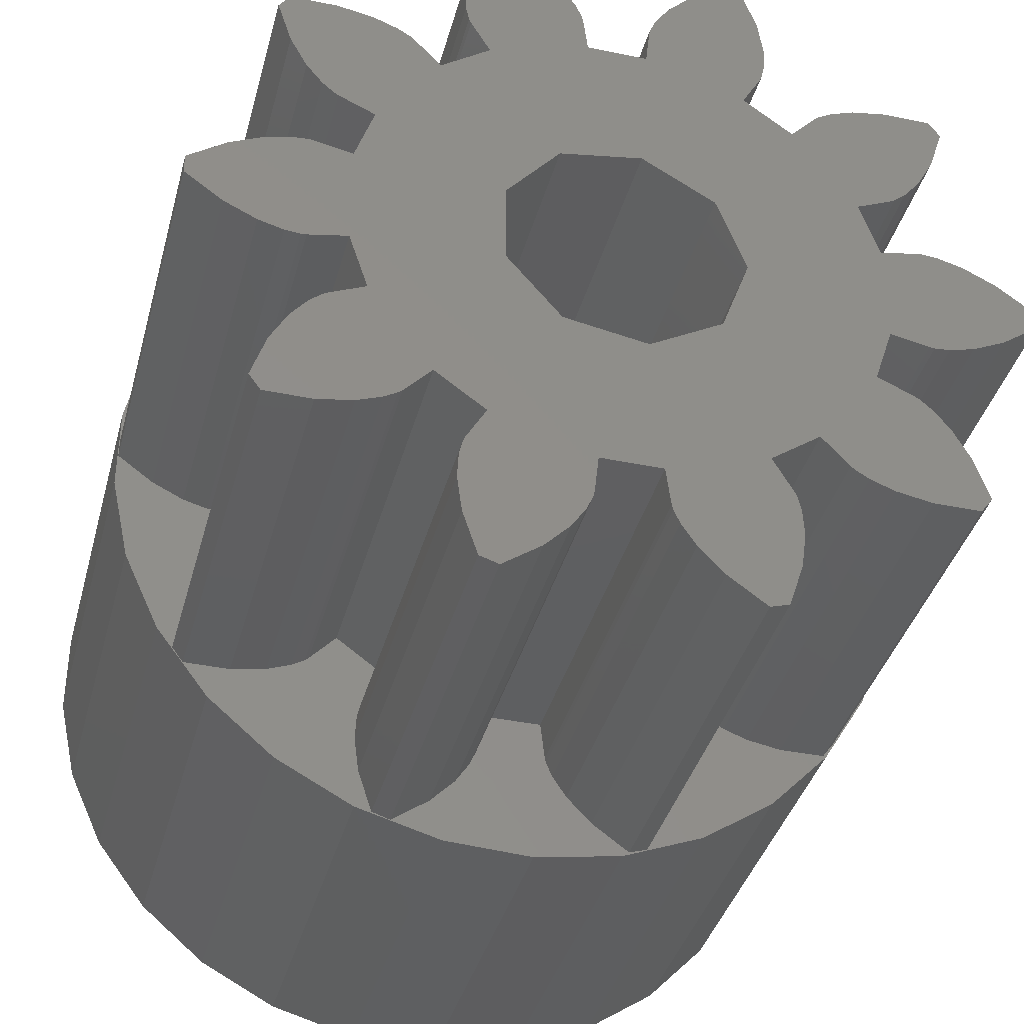
<metadata>
{"format":"stl","ext":"stl","renderer":"f3d","projection":"perspective","resolution":1024,"background":"white","views":[{"elev":-38.2,"azim":-14.7,"up":"+Y"}]}
</metadata>
<code>
# stl→obj: 451 verts, 916 faces
v 6.471 62.87 0
v 7.288 64.64 0
v 6.053 60.97 0
v 8.466 66.19 0
v 9.949 67.45 0
v 11.67 68.36 0
v 13.54 68.88 0
v 11.65 66.5 0
v 15.49 68.99 0
v 17.01 61.69 0
v 23.79 61.93 0
v 24 60 0
v 18.35 66.5 0
v 19.22 67.95 0
v 20.83 66.86 0
v 22.16 65.45 0
v 18.35 63.5 0
v 23.17 63.78 0
v 17.62 60 0
v 23.79 58.07 0
v 17.01 58.31 0
v 23.17 56.22 0
v 13.69 57.73 0
v 22.16 54.55 0
v 20.83 53.14 0
v 19.22 52.05 0
v 17.41 51.33 0
v 15.49 51.01 0
v 13.54 51.12 0
v 11.67 51.64 0
v 9.949 52.55 0
v 8.466 53.81 0
v 7.288 55.36 0
v 6.471 57.13 0
v 6.053 59.03 0
v 11.65 63.5 0
v 15.46 62.59 0
v 12.53 59.1 0
v 15.46 57.41 0
v 12.53 60.9 0
v 13.69 62.27 0
v 17.41 68.67 0
v 6.053 60.97 9
v 6.053 59.03 9
v 6.471 57.13 9
v 6.471 62.87 9
v 7.288 55.36 9
v 8.466 53.81 9
v 9.949 52.55 9
v 11.67 51.64 9
v 13.54 51.12 9
v 15.49 51.01 9
v 17.41 51.33 9
v 19.22 52.05 9
v 20.83 53.14 9
v 22.16 54.55 9
v 23.17 56.22 9
v 23.79 58.07 9
v 24 60 9
v 23.79 61.93 9
v 23.17 63.78 9
v 22.16 65.45 9
v 20.83 66.86 9
v 19.22 67.95 9
v 17.41 68.67 9
v 15.56 68.98 2.288
v 15.49 68.99 2.281
v 16.2 68.87 2.662
v 16.64 68.8 3.268
v 16.8 68.77 4
v 16.64 68.8 4.732
v 15.49 68.99 9
v 16.2 68.87 5.338
v 15.56 68.98 5.712
v 15.49 68.99 5.719
v 14.81 68.95 2.21
v 14.1 68.91 2.441
v 13.54 68.88 2.942
v 13.54 68.88 9
v 13.54 68.88 5.058
v 11.67 68.36 9
v 13.24 68.8 4.374
v 13.24 68.8 3.626
v 9.949 67.45 9
v 8.466 66.19 9
v 7.288 64.64 9
v 11.65 66.4 3.336
v 11.65 66.5 3.5
v 11.65 63.5 3.5
v 11.65 66.4 2.066
v 11.65 63.5 2.066
v 11.65 63.5 3.336
v 18.35 63.5 2.066
v 18.35 63.5 3.5
v 15 63.5 0.1318
v 18.35 66.5 3.5
v 16.69 66.5 3.5
v 16.2 66.5 2.662
v 16.64 66.5 3.268
v 15.56 66.5 2.288
v 14.81 66.5 2.21
v 14.1 66.5 2.441
v 13.54 66.5 2.942
v 13.3 66.5 3.5
v 12.53 59.1 18
v 13.69 57.73 18
v 12.53 60.9 18
v 13.24 61.74 3.626
v 13.24 61.74 4.374
v 13.54 62.1 5.058
v 13.69 62.27 2.813
v 13.54 62.1 2.942
v 13.69 62.27 5.187
v 13.69 62.27 18
v 14.1 62.35 2.441
v 15.46 62.59 2.278
v 14.81 62.47 2.21
v 16.8 61.81 4
v 16.64 61.9 3.268
v 15.56 62.53 2.288
v 15.46 62.59 18
v 15.46 62.59 5.722
v 17.01 61.69 18
v 15.56 62.53 5.712
v 16.2 62.15 2.662
v 16.2 62.15 5.338
v 16.64 61.9 4.732
v 17.62 60 18
v 17.01 58.31 18
v 15.46 57.41 18
v 6.069 59.79 9
v 17.81 55.02 9
v 18.23 54.28 9
v 19.44 55.16 9
v 19.53 55.08 9
v 15.75 53.47 9
v 14.35 54.31 9
v 15.77 53.36 9
v 6.877 60.8 9
v 7.578 61.14 9
v 8.447 61.31 9
v 9.795 62.38 9
v 8.115 61.29 9
v 14.23 66.64 9
v 14.25 66.53 9
v 18.28 65.83 9
v 18.23 65.72 9
v 11.72 65.83 9
v 11.65 66.15 9
v 10.47 64.92 9
v 8.9 65.42 9
v 9.666 65.28 9
v 6.069 60.21 9
v 8.558 61.31 9
v 9.021 62.73 9
v 20.61 58.86 9
v 21.44 58.69 9
v 8.674 63.01 9
v 8.325 63.44 9
v 19.81 65.09 9
v 20.33 65.28 9
v 17.81 64.98 9
v 8.926 62.79 9
v 14.35 65.69 9
v 15.75 66.53 9
v 11.77 65.72 9
v 10.56 64.84 9
v 7.899 65.42 9
v 7.651 65.08 9
v 7.957 64.13 9
v 15.9 66.94 9
v 16.21 67.41 9
v 18.38 66.71 9
v 18.35 66.15 9
v 12.19 64.98 9
v 11.62 66.71 9
v 10.19 65.09 9
v 15.77 66.64 9
v 11.73 67.48 9
v 12.04 68.43 9
v 12.44 68.56 9
v 13.25 67.97 9
v 13.79 67.41 9
v 14.1 66.94 9
v 23.93 60.21 9
v 23.93 59.79 9
v 18.27 67.48 9
v 16.75 67.97 9
v 17.56 68.56 9
v 17.96 68.43 9
v 21.1 65.42 9
v 22.1 65.42 9
v 18.87 64.22 9
v 19.44 64.84 9
v 15.65 65.69 9
v 22.35 65.08 9
v 22.04 64.13 9
v 20.2 62.38 9
v 20.61 61.14 9
v 21.68 63.44 9
v 19.53 64.92 9
v 21.33 63.01 9
v 21.07 62.79 9
v 20.98 62.73 9
v 20.2 57.62 9
v 14.25 53.47 9
v 21.44 61.31 9
v 21.55 61.31 9
v 13.25 52.03 9
v 12.44 51.44 9
v 21.89 61.29 9
v 9.021 57.27 9
v 9.795 57.62 9
v 8.558 58.69 9
v 22.42 61.14 9
v 23.12 60.8 9
v 23.12 59.2 9
v 22.42 58.86 9
v 21.89 58.71 9
v 21.55 58.69 9
v 11.13 64.22 9
v 21.33 56.99 9
v 21.68 56.56 9
v 20.98 57.27 9
v 21.07 57.21 9
v 18.87 55.78 9
v 22.1 54.58 9
v 21.1 54.58 9
v 22.04 55.87 9
v 22.35 54.92 9
v 20.33 54.72 9
v 19.81 54.91 9
v 9.392 61.14 9
v 18.28 54.17 9
v 18.35 53.85 9
v 18.38 53.29 9
v 17.96 51.57 9
v 18.27 52.52 9
v 17.56 51.44 9
v 15.9 53.05 9
v 14.23 53.36 9
v 14.1 53.05 9
v 13.79 52.59 9
v 12.04 51.57 9
v 8.447 58.69 9
v 11.62 53.29 9
v 10.56 55.16 9
v 10.47 55.08 9
v 11.77 54.28 9
v 12.19 55.02 9
v 11.13 55.78 9
v 10.19 54.91 9
v 11.73 52.52 9
v 9.666 54.72 9
v 8.9 54.58 9
v 15.65 54.31 9
v 7.899 54.58 9
v 7.651 54.92 9
v 11.72 54.17 9
v 16.75 52.03 9
v 11.65 53.85 9
v 8.325 56.56 9
v 8.674 56.99 9
v 7.578 58.86 9
v 7.957 55.87 9
v 6.877 59.2 9
v 16.21 52.59 9
v 9.392 58.86 9
v 8.115 58.71 9
v 8.926 57.21 9
v 14.81 68.95 5.79
v 14.1 68.91 5.559
v 15.56 66.4 5.712
v 14.81 66.4 5.79
v 16.2 66.4 5.338
v 16.64 66.4 4.732
v 16.8 66.4 4
v 16.69 66.4 3.5
v 13.3 66.4 3.5
v 13.24 66.4 3.626
v 13.24 66.4 4.374
v 13.54 66.4 5.058
v 14.1 66.4 5.559
v 15 63.4 0.1318
v 11.65 63.4 2.066
v 11.65 63.4 5.934
v 11.65 66.4 3.5
v 11.65 66.4 5.934
v 18.35 66.4 3.5
v 18.35 66.4 5.934
v 18.35 63.4 5.934
v 18.35 63.4 2.066
v 6.877 59.2 18
v 7.578 58.86 18
v 8.115 58.71 18
v 8.558 58.69 18
v 8.447 58.69 18
v 19.81 65.09 18
v 19.53 64.92 18
v 20.33 65.28 18
v 9.392 58.86 18
v 11.13 55.78 18
v 9.795 57.62 18
v 9.021 57.27 18
v 8.926 57.21 18
v 8.674 56.99 18
v 8.325 56.56 18
v 7.957 55.87 18
v 7.651 54.92 18
v 7.899 54.58 18
v 8.9 54.58 18
v 9.666 54.72 18
v 10.19 54.91 18
v 10.47 55.08 18
v 10.56 55.16 18
v 12.19 55.02 18
v 14.1 53.05 18
v 11.77 54.28 18
v 11.72 54.17 18
v 11.65 53.85 18
v 11.62 53.29 18
v 11.73 52.52 18
v 12.04 51.57 18
v 12.44 51.44 18
v 13.25 52.03 18
v 13.79 52.59 18
v 14.23 53.36 18
v 14.25 53.47 18
v 14.35 54.31 18
v 15.65 54.31 18
v 18.27 52.52 18
v 15.75 53.47 18
v 15.77 53.36 18
v 15.9 53.05 18
v 16.21 52.59 18
v 16.75 52.03 18
v 17.56 51.44 18
v 17.96 51.57 18
v 18.38 53.29 18
v 18.35 53.85 18
v 18.28 54.17 18
v 18.23 54.28 18
v 17.81 55.02 18
v 18.87 55.78 18
v 22.35 54.92 18
v 19.44 55.16 18
v 19.53 55.08 18
v 19.81 54.91 18
v 20.33 54.72 18
v 21.1 54.58 18
v 22.1 54.58 18
v 22.04 55.87 18
v 20.2 57.62 18
v 20.61 58.86 18
v 21.44 58.69 18
v 21.55 58.69 18
v 21.89 58.71 18
v 22.42 58.86 18
v 21.07 57.21 18
v 20.98 57.27 18
v 23.93 60.21 18
v 23.12 60.8 18
v 20.61 61.14 18
v 21.89 61.29 18
v 21.55 61.31 18
v 21.68 56.56 18
v 20.2 62.38 18
v 20.98 62.73 18
v 21.33 56.99 18
v 22.04 64.13 18
v 22.35 65.08 18
v 22.1 65.42 18
v 21.07 62.79 18
v 18.87 64.22 18
v 21.1 65.42 18
v 19.44 64.84 18
v 21.68 63.44 18
v 17.81 64.98 18
v 18.23 65.72 18
v 18.28 65.83 18
v 18.35 66.15 18
v 18.38 66.71 18
v 18.27 67.48 18
v 15.75 66.53 18
v 17.96 68.43 18
v 15.9 66.94 18
v 17.56 68.56 18
v 9.021 62.73 18
v 11.13 64.22 18
v 10.56 64.84 18
v 16.21 67.41 18
v 16.75 67.97 18
v 9.392 61.14 18
v 8.558 61.31 18
v 15.77 66.64 18
v 15.65 65.69 18
v 11.73 67.48 18
v 11.62 66.71 18
v 12.44 68.56 18
v 8.115 61.29 18
v 7.578 61.14 18
v 6.877 60.8 18
v 12.19 64.98 18
v 14.1 66.94 18
v 13.79 67.41 18
v 11.72 65.83 18
v 13.25 67.97 18
v 12.04 68.43 18
v 9.795 62.38 18
v 14.35 65.69 18
v 14.25 66.53 18
v 22.42 61.14 18
v 11.65 66.15 18
v 14.23 66.64 18
v 11.77 65.72 18
v 8.447 61.31 18
v 8.325 63.44 18
v 8.674 63.01 18
v 9.666 65.28 18
v 8.9 65.42 18
v 7.957 64.13 18
v 7.899 65.42 18
v 7.651 65.08 18
v 23.12 59.2 18
v 10.47 64.92 18
v 10.19 65.09 18
v 8.926 62.79 18
v 6.069 60.21 18
v 21.44 61.31 18
v 21.33 63.01 18
v 6.069 59.79 18
v 23.93 59.79 18
v 14.1 62.35 5.559
v 14.81 62.47 5.79
v 14.1 63.4 5.559
v 13.54 63.4 5.058
v 13.24 63.4 4.374
v 13.24 63.4 3.626
v 13.54 63.4 2.942
v 14.1 63.4 2.441
v 14.81 63.4 2.21
v 15.56 63.4 2.288
v 16.2 63.4 2.662
v 16.64 63.4 3.268
v 16.8 63.4 4
v 16.64 63.4 4.732
v 16.2 63.4 5.338
v 15.56 63.4 5.712
v 14.81 63.4 5.79
v 15 66.4 7.868
v 15 63.4 7.868
f 1 2 3
f 3 2 4
f 3 4 5
f 3 5 6
f 3 6 7
f 8 7 9
f 10 11 12
f 13 14 15
f 13 16 17
f 17 16 18
f 10 18 11
f 19 12 20
f 21 20 22
f 23 24 25
f 3 25 26
f 3 26 27
f 3 27 28
f 3 28 29
f 3 29 30
f 3 30 31
f 3 31 32
f 3 32 33
f 3 33 34
f 3 34 35
f 17 3 36
f 13 15 16
f 37 17 18
f 8 14 13
f 3 7 8
f 10 12 19
f 23 3 38
f 21 22 24
f 3 23 25
f 21 24 39
f 39 24 23
f 37 18 10
f 3 17 37
f 40 3 41
f 3 37 41
f 36 3 8
f 8 9 42
f 8 42 14
f 38 3 40
f 19 20 21
f 43 3 44
f 44 3 35
f 45 44 34
f 34 44 35
f 46 1 43
f 43 1 3
f 47 45 33
f 33 45 34
f 48 47 32
f 32 47 33
f 31 49 48
f 32 31 48
f 30 50 49
f 31 30 49
f 29 51 50
f 30 29 50
f 28 52 51
f 29 28 51
f 27 53 52
f 28 27 52
f 26 54 53
f 27 26 53
f 25 55 54
f 26 25 54
f 24 56 55
f 25 24 55
f 22 57 56
f 24 22 56
f 20 58 57
f 22 20 57
f 12 59 58
f 20 12 58
f 60 59 12
f 11 60 12
f 61 60 11
f 18 61 11
f 62 61 18
f 16 62 18
f 63 62 16
f 15 63 16
f 63 15 64
f 64 15 14
f 64 14 65
f 65 14 42
f 66 42 67
f 66 68 42
f 68 69 42
f 42 70 65
f 65 71 72
f 71 73 72
f 72 74 75
f 73 74 72
f 70 71 65
f 69 70 42
f 42 9 67
f 9 76 67
f 77 76 9
f 77 9 78
f 9 7 78
f 79 80 81
f 81 80 80
f 81 80 82
f 82 83 81
f 83 7 81
f 78 78 7
f 78 7 83
f 81 7 6
f 81 6 84
f 84 6 5
f 84 5 85
f 85 5 4
f 85 4 86
f 86 4 2
f 86 2 46
f 46 2 1
f 87 88 89
f 8 88 87
f 90 91 8
f 8 87 90
f 36 8 91
f 92 87 89
f 17 93 94
f 95 93 17
f 95 17 36
f 95 36 91
f 13 96 97
f 98 13 99
f 99 13 97
f 100 13 98
f 101 13 100
f 102 13 101
f 88 13 102
f 88 102 103
f 88 103 104
f 8 13 88
f 96 13 94
f 94 13 17
f 23 38 105
f 106 23 105
f 105 38 40
f 107 105 40
f 108 40 41
f 109 110 107
f 111 112 41
f 107 40 108
f 107 108 109
f 113 107 110
f 114 107 113
f 112 108 41
f 111 41 37
f 115 111 37
f 116 117 37
f 117 115 37
f 116 37 10
f 118 119 10
f 120 116 10
f 121 122 123
f 122 124 123
f 119 125 10
f 123 126 127
f 123 118 10
f 123 127 118
f 125 120 10
f 124 126 123
f 10 19 123
f 123 19 128
f 21 129 19
f 19 129 128
f 39 130 21
f 21 130 129
f 23 106 39
f 39 106 130
f 131 44 45
f 132 133 55
f 134 132 135
f 136 137 138
f 139 140 43
f 141 142 143
f 144 145 65
f 146 147 63
f 148 149 150
f 151 152 81
f 46 43 86
f 43 44 131
f 43 131 153
f 154 142 141
f 143 43 140
f 142 155 43
f 156 58 157
f 158 159 43
f 160 161 162
f 163 43 155
f 145 164 165
f 166 148 167
f 168 84 85
f 86 43 169
f 86 168 85
f 86 169 168
f 84 151 81
f 159 170 43
f 145 171 172
f 170 169 43
f 145 172 65
f 168 151 84
f 173 174 63
f 175 166 167
f 149 176 177
f 150 167 148
f 176 152 177
f 177 150 149
f 145 178 171
f 81 152 179
f 81 179 180
f 81 181 79
f 81 180 181
f 79 182 72
f 72 183 65
f 183 184 65
f 184 144 65
f 185 186 59
f 182 183 72
f 174 146 63
f 145 165 178
f 187 173 64
f 188 189 65
f 190 187 64
f 191 192 62
f 65 172 188
f 162 193 194
f 65 190 64
f 65 189 190
f 195 165 164
f 64 173 63
f 163 158 43
f 196 197 61
f 63 147 62
f 198 199 60
f 197 200 61
f 162 194 201
f 162 201 160
f 147 162 161
f 147 191 62
f 147 161 191
f 62 196 61
f 62 192 196
f 61 200 60
f 200 202 60
f 202 203 60
f 203 204 60
f 204 198 60
f 156 205 58
f 137 206 53
f 60 199 207
f 60 207 208
f 209 210 51
f 60 208 211
f 212 213 214
f 60 211 215
f 60 215 216
f 60 185 59
f 60 216 185
f 59 186 58
f 176 179 152
f 186 217 58
f 217 218 58
f 181 182 79
f 218 219 58
f 219 220 58
f 220 157 58
f 143 142 43
f 167 221 175
f 222 223 57
f 58 224 57
f 58 205 224
f 224 225 57
f 226 132 134
f 227 228 56
f 57 223 229
f 57 230 56
f 57 229 230
f 56 228 55
f 228 231 55
f 231 232 55
f 230 227 56
f 232 132 55
f 225 222 57
f 55 133 54
f 233 142 154
f 133 234 54
f 234 235 54
f 235 236 54
f 54 237 53
f 54 238 237
f 237 239 53
f 138 137 240
f 53 206 52
f 206 241 52
f 241 242 52
f 52 243 51
f 243 209 51
f 51 210 50
f 210 244 50
f 212 214 245
f 246 247 248
f 249 250 251
f 248 252 246
f 246 252 253
f 50 254 49
f 49 255 48
f 256 137 136
f 48 257 47
f 135 132 232
f 257 258 47
f 255 257 48
f 252 50 244
f 251 259 249
f 239 260 53
f 251 247 261
f 262 263 264
f 258 265 266
f 265 262 266
f 266 47 258
f 266 45 47
f 266 131 45
f 236 238 54
f 137 53 260
f 137 260 267
f 268 214 213
f 137 267 240
f 246 261 247
f 242 243 52
f 269 264 270
f 251 261 259
f 252 244 253
f 269 270 212
f 264 266 262
f 252 254 50
f 212 245 269
f 254 255 49
f 263 270 264
f 153 139 43
f 100 66 67
f 101 100 76
f 76 100 67
f 72 75 79
f 79 75 271
f 79 271 272
f 272 80 79
f 75 74 271
f 271 74 273
f 271 273 274
f 73 275 74
f 74 275 273
f 71 276 73
f 73 276 275
f 70 277 71
f 71 277 276
f 278 277 97
f 97 277 70
f 97 70 69
f 97 69 99
f 69 68 99
f 99 68 98
f 98 68 66
f 100 98 66
f 102 77 78
f 103 102 78
f 78 102 78
f 101 76 77
f 102 101 77
f 78 104 103
f 83 104 78
f 279 104 83
f 280 279 83
f 83 82 281
f 280 83 281
f 82 80 282
f 281 82 282
f 80 272 80
f 80 272 283
f 80 283 282
f 284 95 91
f 285 284 91
f 90 90 91
f 90 285 91
f 90 87 90
f 89 286 92
f 90 87 92
f 285 90 92
f 287 288 89
f 288 286 89
f 286 285 92
f 104 279 88
f 88 279 287
f 88 287 89
f 278 97 289
f 96 94 289
f 96 289 97
f 290 289 291
f 291 289 94
f 291 94 93
f 291 93 292
f 292 93 95
f 284 292 95
f 293 294 295
f 296 293 297
f 297 293 295
f 298 299 300
f 301 293 296
f 302 301 303
f 303 304 305
f 303 305 306
f 303 306 307
f 303 307 308
f 303 308 309
f 303 309 310
f 303 310 311
f 303 311 312
f 303 312 313
f 303 313 314
f 303 314 315
f 301 302 316
f 303 315 302
f 301 316 317
f 316 318 319
f 316 319 320
f 316 320 321
f 316 321 322
f 316 322 323
f 316 323 324
f 316 324 325
f 316 325 326
f 316 326 317
f 301 317 327
f 301 327 328
f 301 329 330
f 301 328 329
f 301 330 331
f 330 332 333
f 330 333 334
f 330 334 335
f 330 335 336
f 330 336 337
f 330 337 338
f 330 338 331
f 301 331 339
f 301 339 340
f 301 340 341
f 301 341 342
f 301 343 344
f 301 342 343
f 301 344 345
f 344 346 347
f 344 347 348
f 344 348 349
f 344 349 350
f 344 350 351
f 344 351 345
f 130 345 352
f 301 105 293
f 106 105 301
f 129 353 354
f 354 355 356
f 354 356 357
f 354 357 358
f 129 359 360
f 128 361 362
f 363 364 365
f 129 352 366
f 129 130 352
f 123 367 368
f 129 366 369
f 121 370 371
f 114 121 372
f 128 129 354
f 121 368 373
f 121 371 372
f 374 372 375
f 299 375 300
f 376 374 375
f 128 354 358
f 376 375 299
f 121 377 370
f 293 378 379
f 293 379 380
f 293 380 381
f 293 381 382
f 293 382 383
f 384 383 385
f 386 385 387
f 388 389 390
f 391 387 392
f 393 394 293
f 395 385 386
f 396 383 384
f 397 398 399
f 293 383 396
f 395 384 385
f 400 401 293
f 401 402 293
f 403 404 405
f 406 405 407
f 398 407 399
f 397 399 408
f 409 410 411
f 363 412 364
f 413 407 398
f 389 409 403
f 409 411 414
f 415 405 406
f 394 416 293
f 409 404 403
f 409 414 404
f 413 406 407
f 417 418 419
f 417 419 420
f 363 128 362
f 421 420 422
f 421 417 420
f 363 362 412
f 423 421 422
f 128 358 424
f 416 400 293
f 123 363 367
f 388 390 425
f 293 396 393
f 425 426 427
f 425 427 388
f 426 419 418
f 415 403 405
f 418 427 426
f 293 402 428
f 123 128 363
f 429 363 365
f 121 123 368
f 114 372 374
f 391 386 387
f 396 410 393
f 121 430 377
f 121 373 430
f 107 114 293
f 106 345 130
f 301 345 106
f 129 360 353
f 431 293 428
f 114 378 293
f 374 378 114
f 409 393 410
f 388 409 389
f 128 432 361
f 128 424 432
f 129 369 359
f 105 107 293
f 114 113 433
f 434 114 433
f 434 122 114
f 122 121 114
f 435 433 436
f 436 433 113
f 436 113 110
f 437 436 110
f 109 437 110
f 438 437 109
f 108 438 109
f 112 439 438
f 108 112 438
f 111 115 440
f 112 111 439
f 439 111 440
f 117 441 440
f 115 117 440
f 116 120 442
f 117 116 441
f 441 116 442
f 125 443 442
f 120 125 442
f 444 443 119
f 119 443 125
f 445 444 118
f 118 444 119
f 445 118 446
f 446 118 127
f 446 127 447
f 447 127 126
f 447 126 448
f 448 126 124
f 448 124 449
f 449 124 122
f 449 122 434
f 428 153 431
f 431 153 131
f 266 293 431
f 131 266 431
f 264 294 293
f 266 264 293
f 269 295 294
f 264 269 294
f 245 297 295
f 269 245 295
f 214 296 297
f 245 214 297
f 268 301 296
f 214 268 296
f 303 301 213
f 213 301 268
f 303 213 304
f 304 213 212
f 304 212 305
f 305 212 270
f 305 270 306
f 306 270 263
f 306 263 307
f 307 263 262
f 307 262 308
f 308 262 265
f 308 265 309
f 309 265 258
f 310 309 257
f 257 309 258
f 255 311 310
f 257 255 310
f 254 312 311
f 255 254 311
f 252 313 312
f 254 252 312
f 248 314 313
f 252 248 313
f 247 315 314
f 248 247 314
f 251 302 315
f 247 251 315
f 250 316 302
f 251 250 302
f 316 250 318
f 318 250 249
f 318 249 319
f 319 249 259
f 319 259 320
f 320 259 261
f 320 261 321
f 321 261 246
f 322 321 253
f 253 321 246
f 323 322 244
f 244 322 253
f 210 324 323
f 244 210 323
f 209 325 324
f 210 209 324
f 243 326 325
f 209 243 325
f 242 317 326
f 243 242 326
f 241 327 317
f 242 241 317
f 206 328 327
f 241 206 327
f 137 329 328
f 206 137 328
f 256 330 329
f 137 256 329
f 332 330 136
f 136 330 256
f 333 332 138
f 138 332 136
f 334 333 240
f 240 333 138
f 335 334 267
f 267 334 240
f 336 335 260
f 260 335 267
f 239 337 336
f 260 239 336
f 237 338 337
f 239 237 337
f 238 331 338
f 237 238 338
f 236 339 331
f 238 236 331
f 340 339 236
f 235 340 236
f 341 340 235
f 234 341 235
f 342 341 234
f 133 342 234
f 343 342 133
f 132 343 133
f 226 344 343
f 132 226 343
f 346 344 134
f 134 344 226
f 135 347 346
f 134 135 346
f 232 348 347
f 135 232 347
f 231 349 348
f 232 231 348
f 228 350 349
f 231 228 349
f 227 351 350
f 228 227 350
f 230 345 351
f 227 230 351
f 352 345 230
f 229 352 230
f 366 352 229
f 223 366 229
f 369 366 223
f 222 369 223
f 369 222 359
f 359 222 225
f 359 225 360
f 360 225 224
f 360 224 353
f 353 224 205
f 156 354 353
f 205 156 353
f 157 355 354
f 156 157 354
f 220 356 355
f 157 220 355
f 219 357 356
f 220 219 356
f 218 358 357
f 219 218 357
f 217 424 358
f 218 217 358
f 186 432 424
f 217 186 424
f 185 361 432
f 186 185 432
f 361 185 362
f 362 185 216
f 362 216 412
f 412 216 215
f 412 215 364
f 364 215 211
f 364 211 365
f 365 211 208
f 365 208 429
f 429 208 207
f 429 207 363
f 363 207 199
f 367 363 199
f 198 367 199
f 204 368 367
f 198 204 367
f 203 373 368
f 204 203 368
f 202 430 373
f 203 202 373
f 200 377 430
f 202 200 430
f 197 370 377
f 200 197 377
f 196 371 370
f 197 196 370
f 372 371 196
f 192 372 196
f 372 192 375
f 375 192 191
f 375 191 300
f 300 191 161
f 300 161 298
f 298 161 160
f 298 160 299
f 299 160 201
f 299 201 376
f 376 201 194
f 376 194 374
f 374 194 193
f 374 193 378
f 378 193 162
f 147 379 378
f 162 147 378
f 146 380 379
f 147 146 379
f 174 381 380
f 146 174 380
f 173 382 381
f 174 173 381
f 383 382 173
f 187 383 173
f 385 383 187
f 190 385 187
f 385 190 387
f 387 190 189
f 387 189 392
f 392 189 188
f 392 188 391
f 391 188 172
f 391 172 386
f 386 172 171
f 386 171 395
f 395 171 178
f 395 178 384
f 384 178 165
f 384 165 396
f 396 165 195
f 396 195 410
f 410 195 164
f 411 410 164
f 145 411 164
f 414 411 145
f 144 414 145
f 404 414 144
f 184 404 144
f 405 404 184
f 183 405 184
f 407 405 183
f 182 407 183
f 407 182 399
f 399 182 181
f 399 181 408
f 408 181 180
f 408 180 397
f 397 180 179
f 397 179 398
f 398 179 176
f 413 398 149
f 149 398 176
f 406 413 148
f 148 413 149
f 415 406 166
f 166 406 148
f 403 415 175
f 175 415 166
f 403 175 389
f 389 175 221
f 390 389 221
f 167 390 221
f 390 167 425
f 425 167 150
f 425 150 426
f 426 150 177
f 426 177 419
f 419 177 152
f 419 152 420
f 420 152 151
f 420 151 422
f 422 151 168
f 422 168 423
f 423 168 169
f 421 423 170
f 170 423 169
f 417 421 159
f 159 421 170
f 418 417 158
f 158 417 159
f 163 427 418
f 158 163 418
f 155 388 427
f 163 155 427
f 142 409 388
f 155 142 388
f 409 142 393
f 393 142 233
f 393 233 394
f 394 233 154
f 394 154 416
f 416 154 141
f 416 141 400
f 400 141 143
f 400 143 401
f 401 143 140
f 401 140 402
f 402 140 139
f 402 139 428
f 428 139 153
f 271 274 272
f 272 274 283
f 288 280 281
f 283 450 282
f 282 288 281
f 279 280 288
f 274 450 283
f 273 290 274
f 275 290 273
f 276 289 275
f 277 289 276
f 278 289 277
f 289 290 275
f 290 450 274
f 450 288 282
f 288 287 279
f 451 291 286
f 444 291 292
f 441 292 284
f 286 284 285
f 286 438 439
f 286 439 284
f 444 292 443
f 443 292 442
f 442 292 441
f 440 441 284
f 445 291 444
f 435 286 449
f 446 291 445
f 447 291 446
f 448 291 447
f 449 291 448
f 286 291 449
f 436 286 435
f 437 286 436
f 286 437 438
f 440 284 439
f 450 451 288
f 288 451 286
f 290 291 450
f 450 291 451
f 449 434 435
f 435 434 433

</code>
